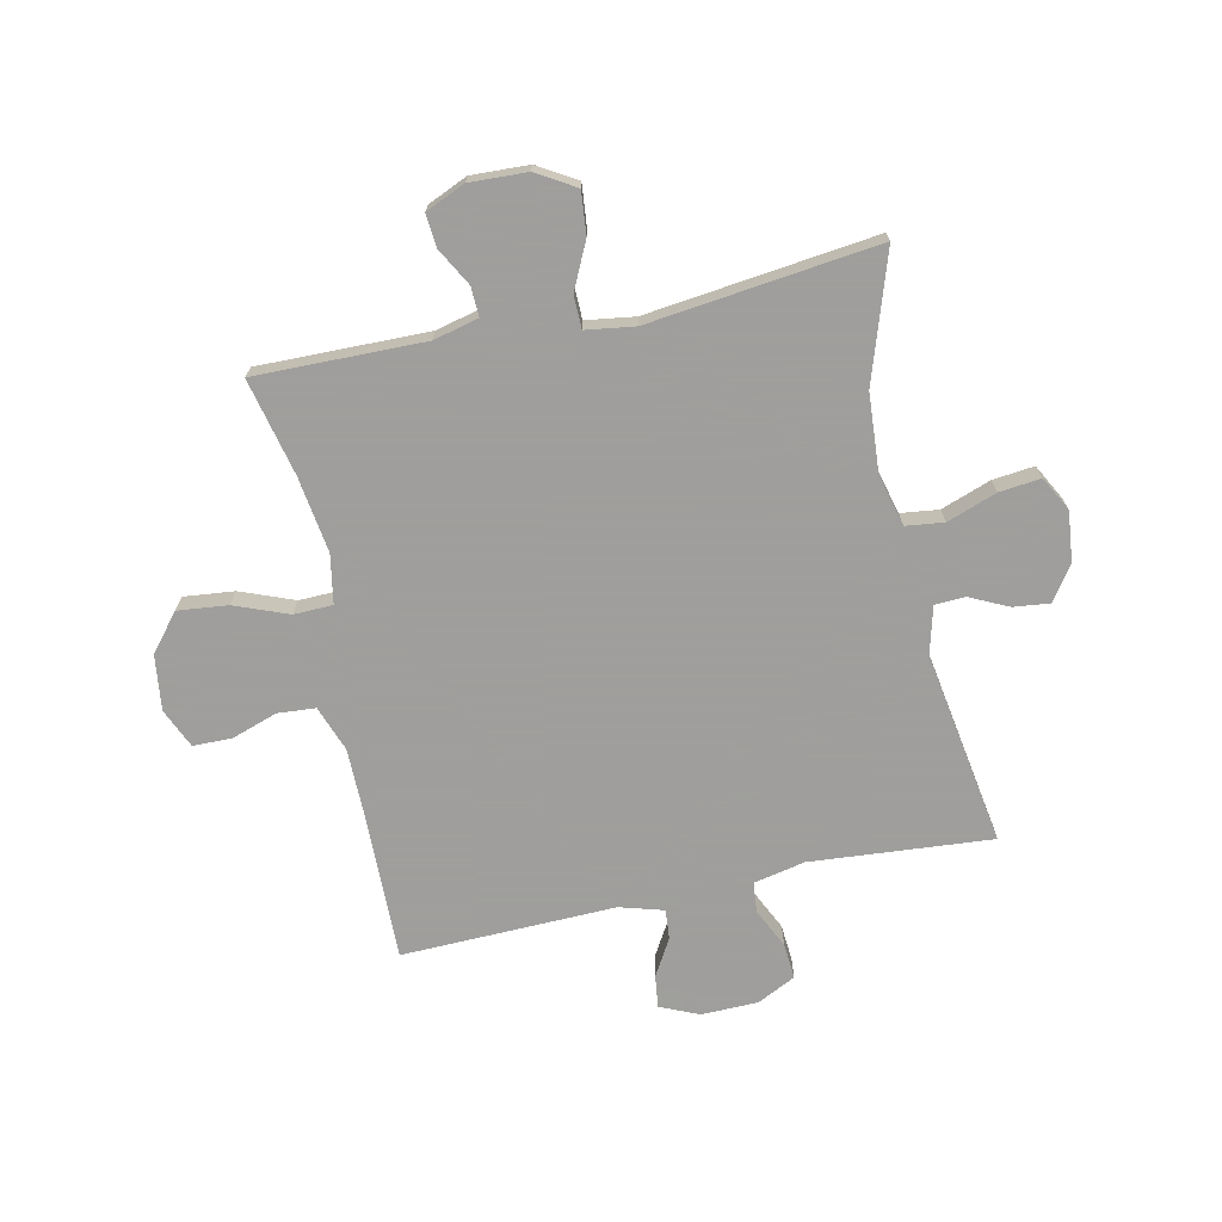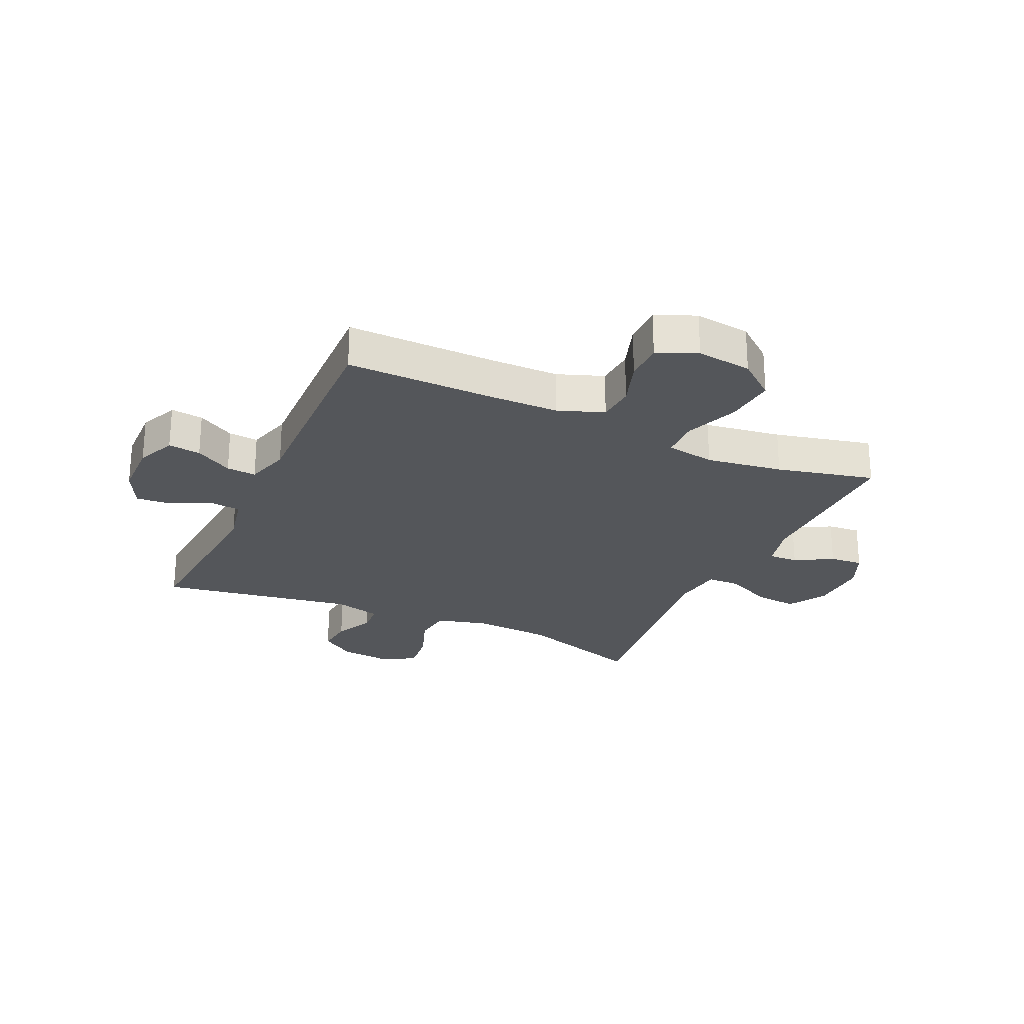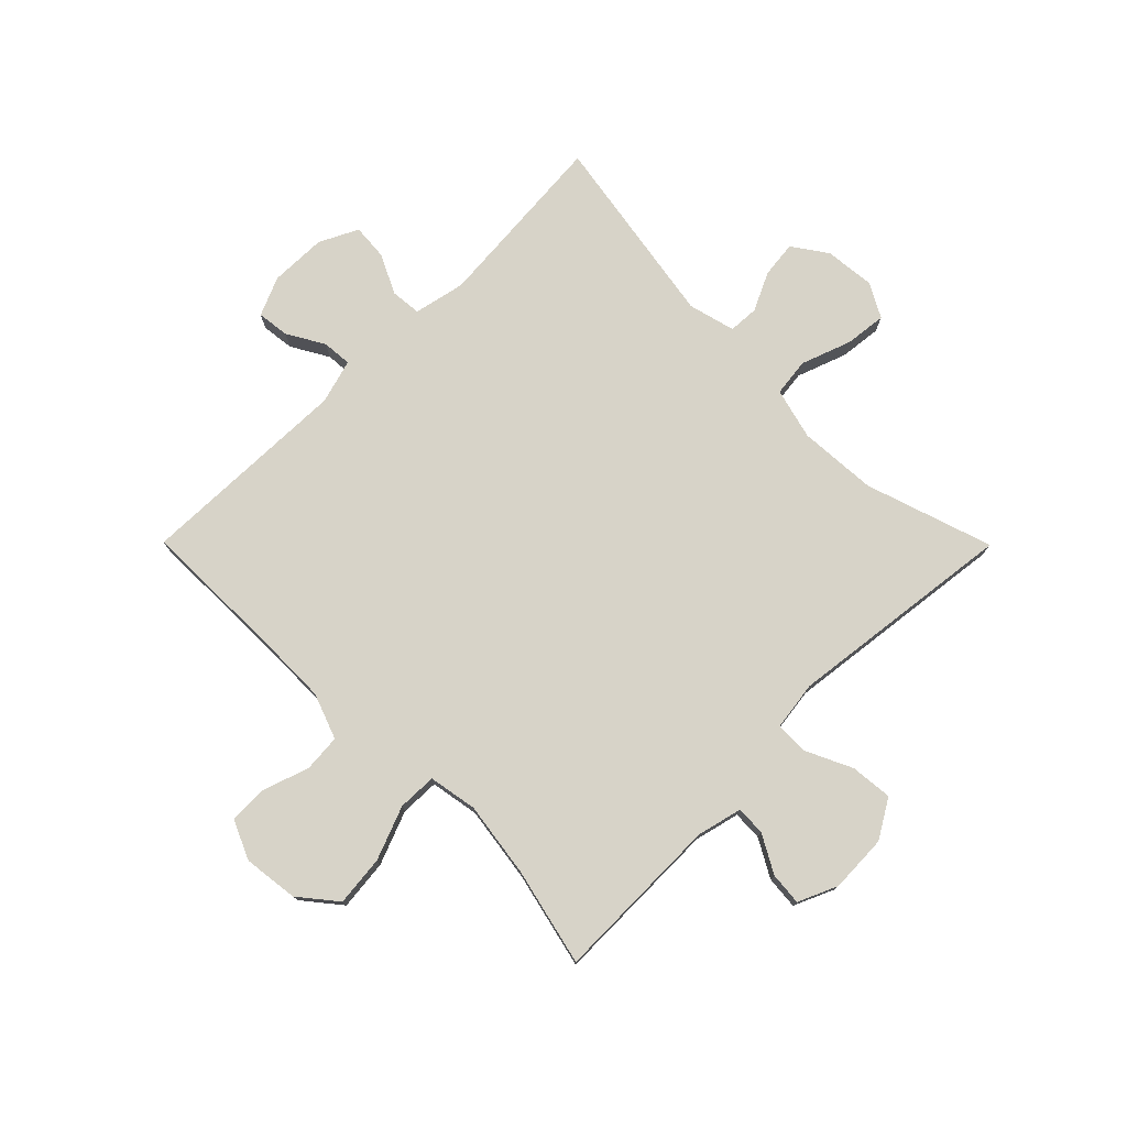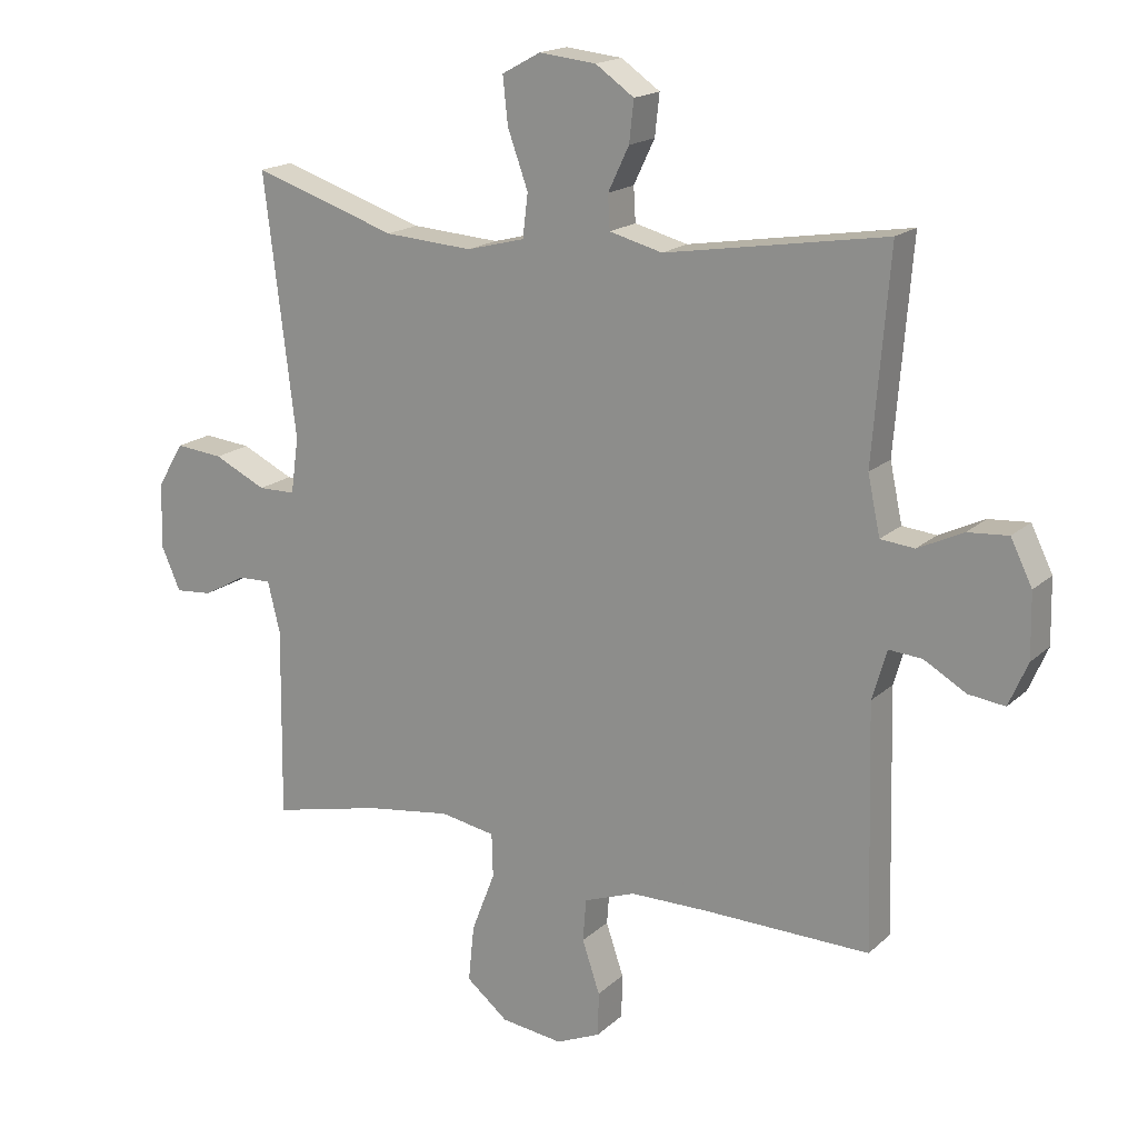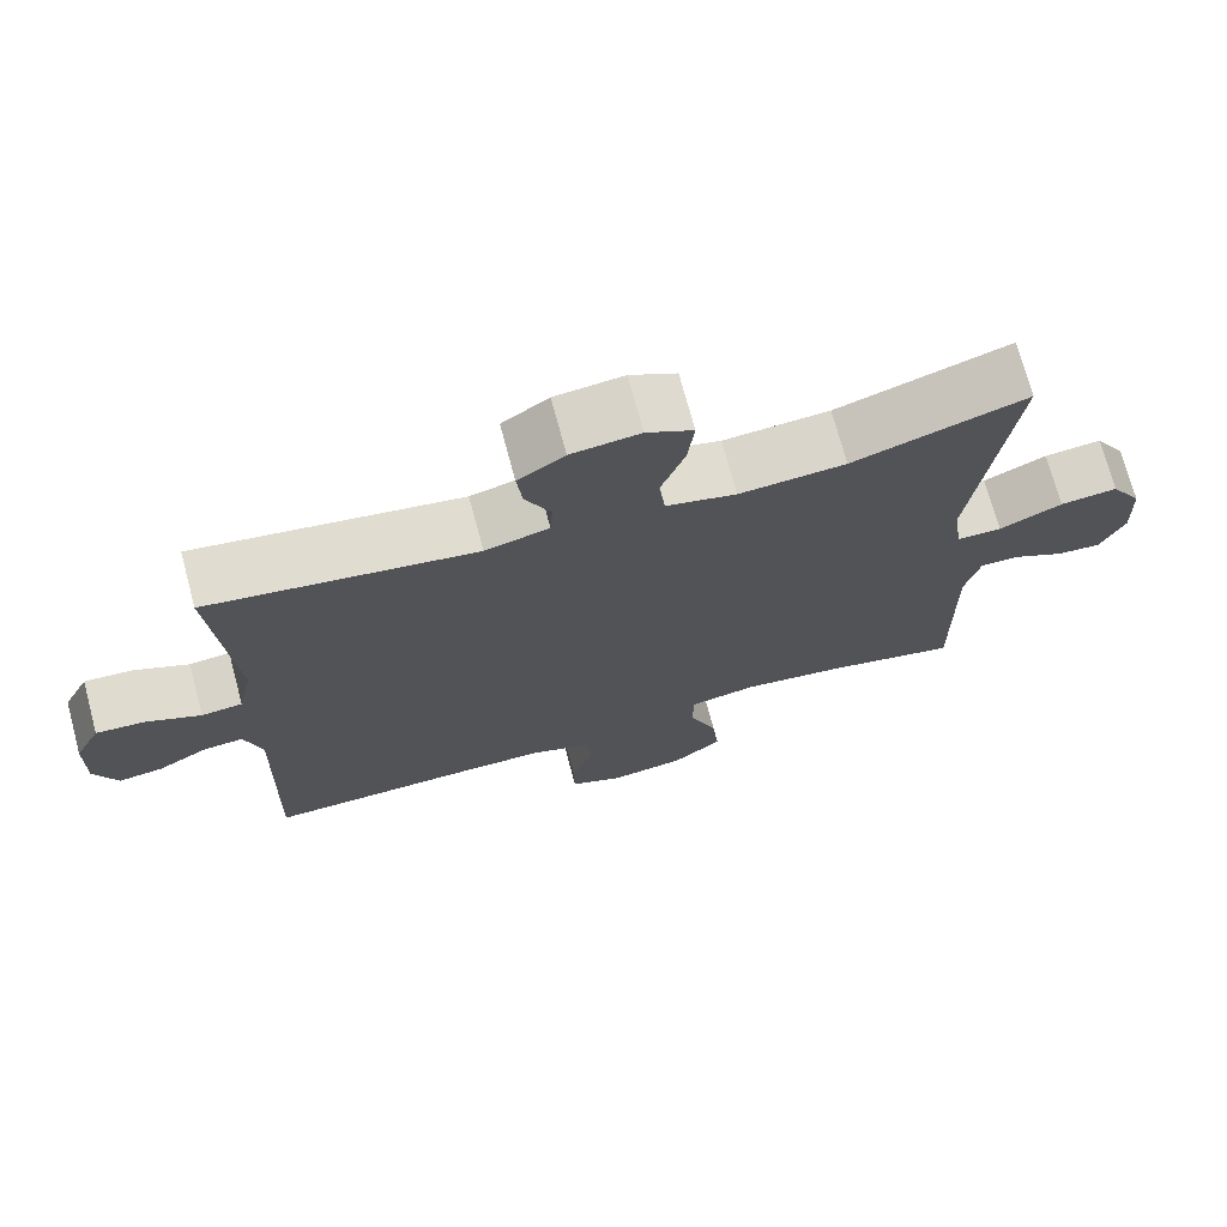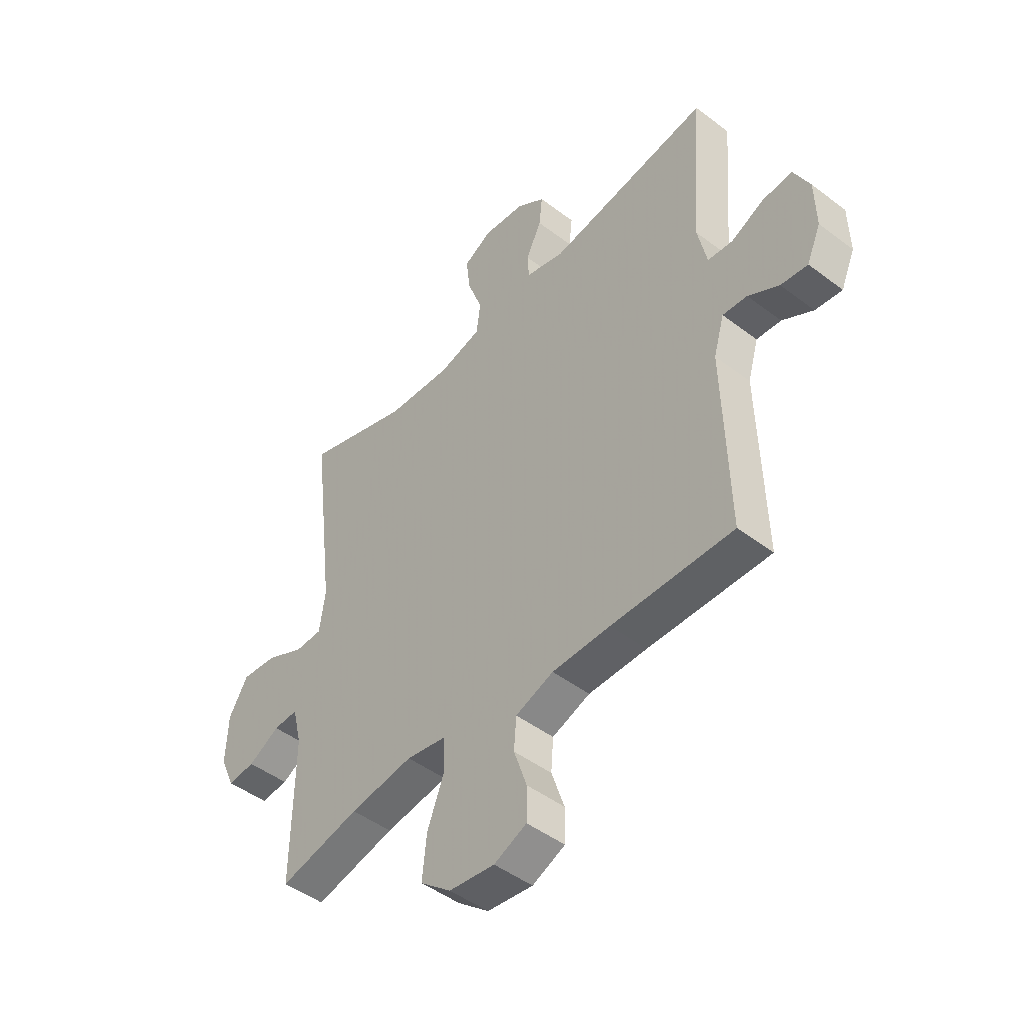
<metadata>
{"format":"obj","ext":"obj","renderer":"f3d","projection":"perspective","resolution":1024,"background":"white","views":[{"elev":-71.1,"azim":-77.9,"up":"+Y"},{"elev":-25.3,"azim":155.5,"up":"+Y"},{"elev":76.7,"azim":-134.8,"up":"+Y"},{"elev":17.6,"azim":30.9,"up":"+Z"},{"elev":72.3,"azim":165.0,"up":"+Z"},{"elev":-47.0,"azim":49.3,"up":"+Z"}]}
</metadata>
<code>
v -0.5 0.07 -0.5
v -0.496 0.07 -0.207
v -0.515 0.07 -0.129
v -0.566 0.07 -0.131
v -0.631 0.07 -0.167
v -0.688 0.07 -0.172
v -0.718 0.07 -0.104
v -0.714 0.07 -0.004
v -0.674 0.07 0.063
v -0.601 0.07 0.056
v -0.521 0.07 0.018
v -0.464 0.07 0.019
v -0.452 0.07 0.104
v -0.5 0.07 0.5
v -0.28 0.07 0.428
v -0.145 0.07 0.419
v -0.056 0.07 0.442
v -0.048 0.07 0.508
v -0.079 0.07 0.594
v -0.087 0.07 0.666
v -0.028 0.07 0.698
v 0.059 0.07 0.689
v 0.118 0.07 0.648
v 0.111 0.07 0.585
v 0.079 0.07 0.518
v 0.082 0.07 0.466
v 0.163 0.07 0.445
v 0.5 0.07 0.5
v 0.475 0.07 0.186
v 0.494 0.07 0.097
v 0.546 0.07 0.092
v 0.615 0.07 0.125
v 0.677 0.07 0.13
v 0.71 0.07 0.063
v 0.712 0.07 -0.035
v 0.683 0.07 -0.102
v 0.627 0.07 -0.095
v 0.563 0.07 -0.058
v 0.512 0.07 -0.054
v 0.49 0.07 -0.13
v 0.5 0.07 -0.5
v 0.247 0.07 -0.496
v 0.126 0.07 -0.497
v 0.047 0.07 -0.526
v 0.042 0.07 -0.591
v 0.069 0.07 -0.671
v 0.068 0.07 -0.738
v 0 0.07 -0.768
v -0.095 0.07 -0.756
v -0.159 0.07 -0.704
v -0.15 0.07 -0.617
v -0.114 0.07 -0.524
v -0.116 0.07 -0.457
v -0.2 0.07 -0.442
v -0.332 0.07 -0.461
v -0.5 0 -0.5
v -0.496 0 -0.207
v -0.515 0 -0.129
v -0.566 0 -0.131
v -0.631 0 -0.167
v -0.688 0 -0.172
v -0.718 0 -0.104
v -0.714 0 -0.004
v -0.674 0 0.063
v -0.601 0 0.056
v -0.521 0 0.018
v -0.464 0 0.019
v -0.452 0 0.104
v -0.5 0 0.5
v -0.28 0 0.428
v -0.145 0 0.419
v -0.056 0 0.442
v -0.048 0 0.508
v -0.079 0 0.594
v -0.087 0 0.666
v -0.028 0 0.698
v 0.059 0 0.689
v 0.118 0 0.648
v 0.111 0 0.585
v 0.079 0 0.518
v 0.082 0 0.466
v 0.163 0 0.445
v 0.5 0 0.5
v 0.475 0 0.186
v 0.494 0 0.097
v 0.546 0 0.092
v 0.615 0 0.125
v 0.677 0 0.13
v 0.71 0 0.063
v 0.712 0 -0.035
v 0.683 0 -0.102
v 0.627 0 -0.095
v 0.563 0 -0.058
v 0.512 0 -0.054
v 0.49 0 -0.13
v 0.5 0 -0.5
v 0.247 0 -0.496
v 0.126 0 -0.497
v 0.047 0 -0.526
v 0.042 0 -0.591
v 0.069 0 -0.671
v 0.068 0 -0.738
v 0 0 -0.768
v -0.095 0 -0.756
v -0.159 0 -0.704
v -0.15 0 -0.617
v -0.114 0 -0.524
v -0.116 0 -0.457
v -0.2 0 -0.442
v -0.332 0 -0.461
f 49 50 51 52
f 49 52 53
f 48 49 53
f 45 46 47 48
f 44 45 48 53
f 43 44 53
f 42 43 53 54
f 40 41 42 54
f 35 36 37 38
f 35 38 39
f 34 35 39
f 31 32 33 34
f 30 31 34 39
f 29 30 39 40
f 27 28 29
f 26 27 29 40
f 22 23 24 25
f 22 25 26
f 21 22 26
f 18 19 20 21
f 18 21 26
f 17 18 26 40
f 13 14 15
f 12 13 15 16
f 8 9 10 11
f 8 11 12
f 7 8 12
f 4 5 6 7
f 3 4 7 12
f 2 3 12 16
f 55 1 2 16
f 40 54 55
f 16 17 40 55
f 107 106 105 104
f 108 107 104
f 108 104 103
f 103 102 101 100
f 108 103 100 99
f 108 99 98
f 109 108 98 97
f 109 97 96 95
f 93 92 91 90
f 94 93 90
f 94 90 89
f 89 88 87 86
f 94 89 86 85
f 95 94 85 84
f 84 83 82
f 95 84 82 81
f 80 79 78 77
f 81 80 77
f 81 77 76
f 76 75 74 73
f 81 76 73
f 95 81 73 72
f 70 69 68
f 71 70 68 67
f 66 65 64 63
f 67 66 63
f 67 63 62
f 62 61 60 59
f 67 62 59 58
f 71 67 58 57
f 71 57 56 110
f 110 109 95
f 110 95 72 71
f 1 56 57 2
f 2 57 58 3
f 3 58 59 4
f 4 59 60 5
f 5 60 61 6
f 6 61 62 7
f 7 62 63 8
f 8 63 64 9
f 9 64 65 10
f 10 65 66 11
f 11 66 67 12
f 12 67 68 13
f 13 68 69 14
f 14 69 70 15
f 15 70 71 16
f 16 71 72 17
f 17 72 73 18
f 18 73 74 19
f 19 74 75 20
f 20 75 76 21
f 21 76 77 22
f 22 77 78 23
f 23 78 79 24
f 24 79 80 25
f 25 80 81 26
f 26 81 82 27
f 27 82 83 28
f 28 83 84 29
f 29 84 85 30
f 30 85 86 31
f 31 86 87 32
f 32 87 88 33
f 33 88 89 34
f 34 89 90 35
f 35 90 91 36
f 36 91 92 37
f 37 92 93 38
f 38 93 94 39
f 39 94 95 40
f 40 95 96 41
f 41 96 97 42
f 42 97 98 43
f 43 98 99 44
f 44 99 100 45
f 45 100 101 46
f 46 101 102 47
f 47 102 103 48
f 48 103 104 49
f 49 104 105 50
f 50 105 106 51
f 51 106 107 52
f 52 107 108 53
f 53 108 109 54
f 54 109 110 55
f 55 110 56 1

</code>
